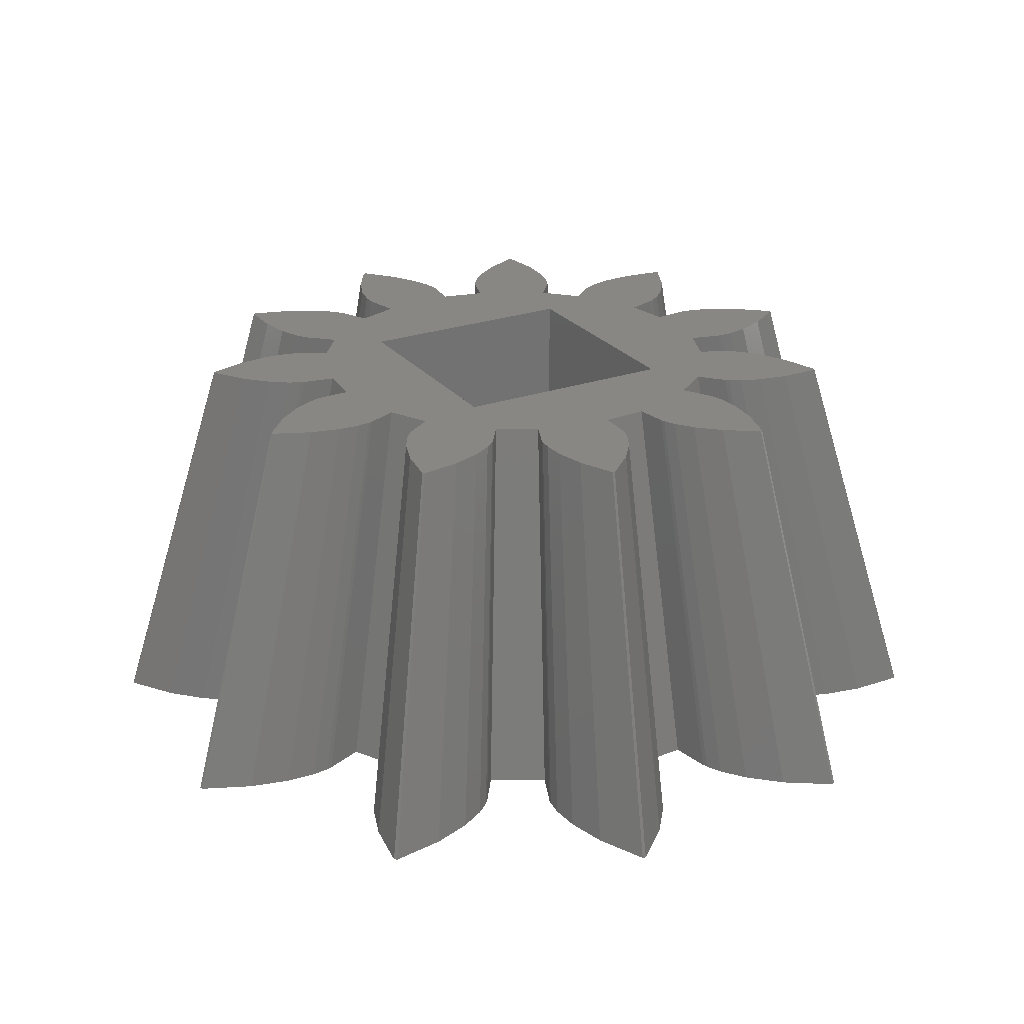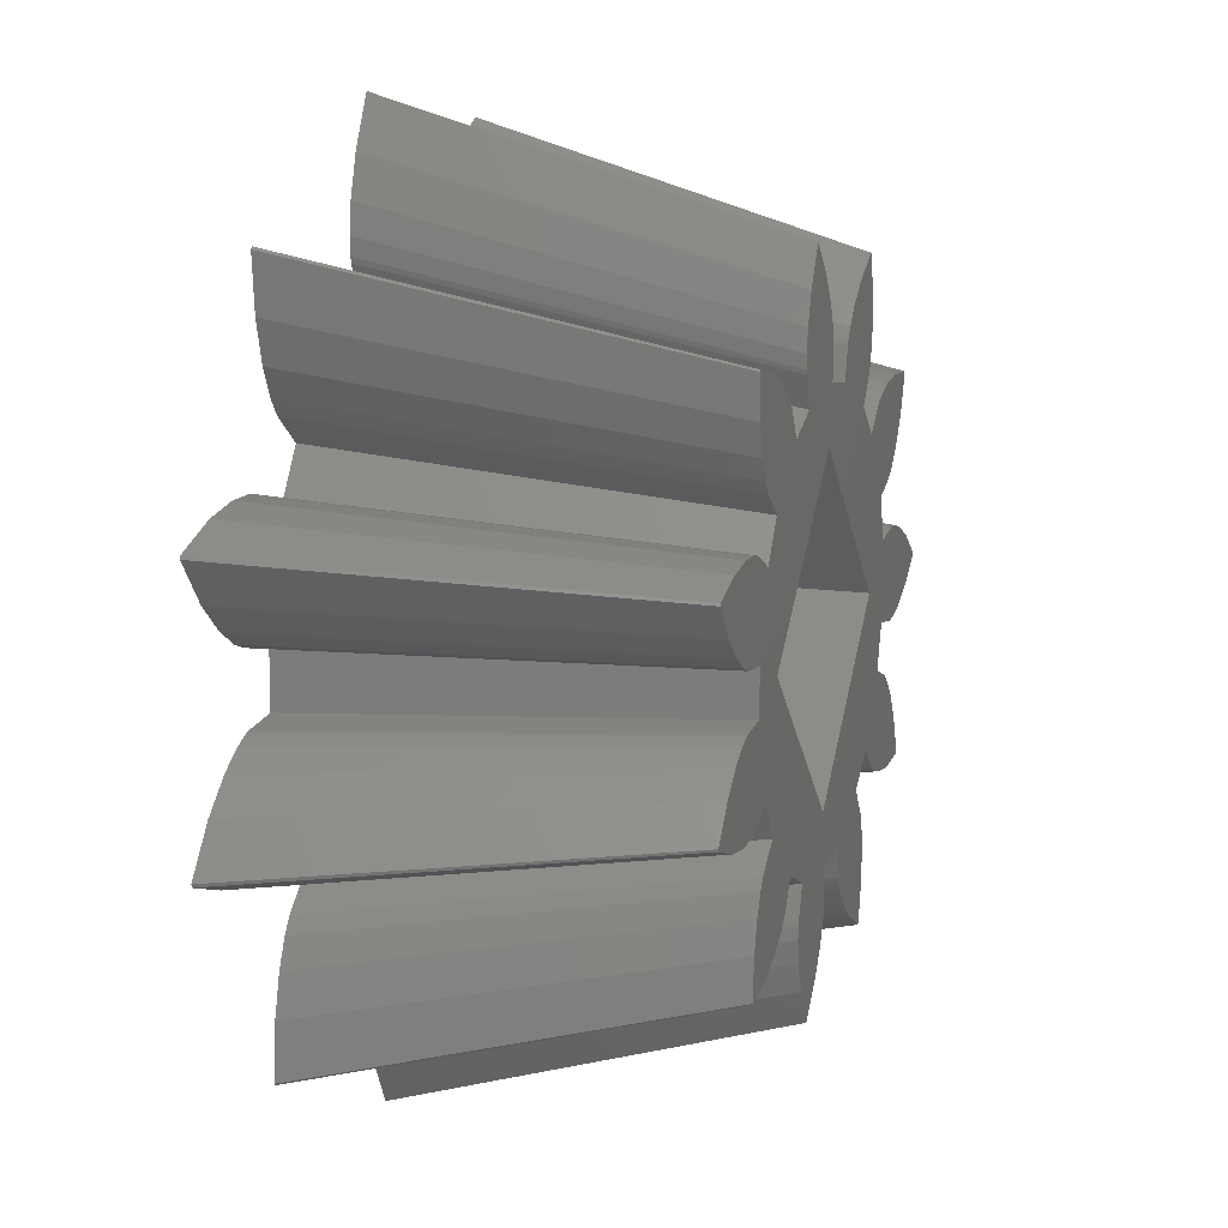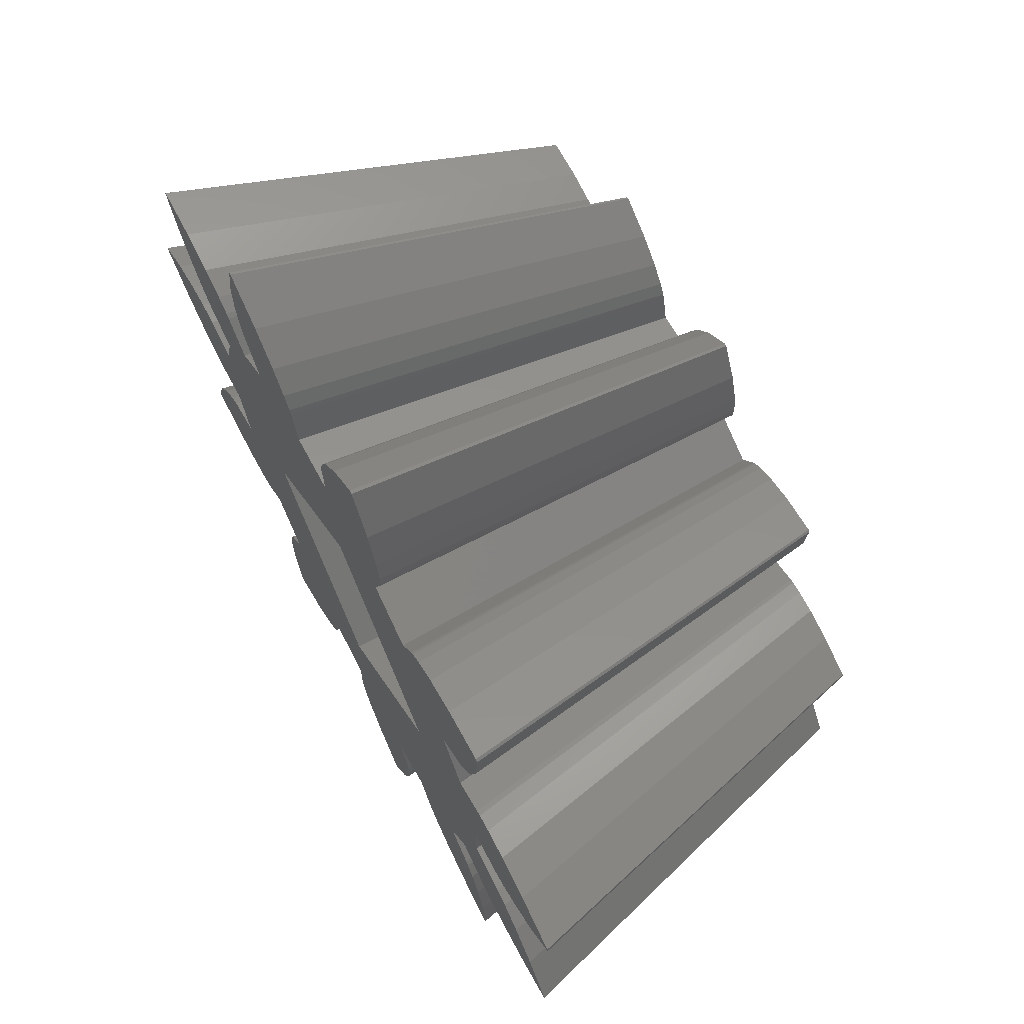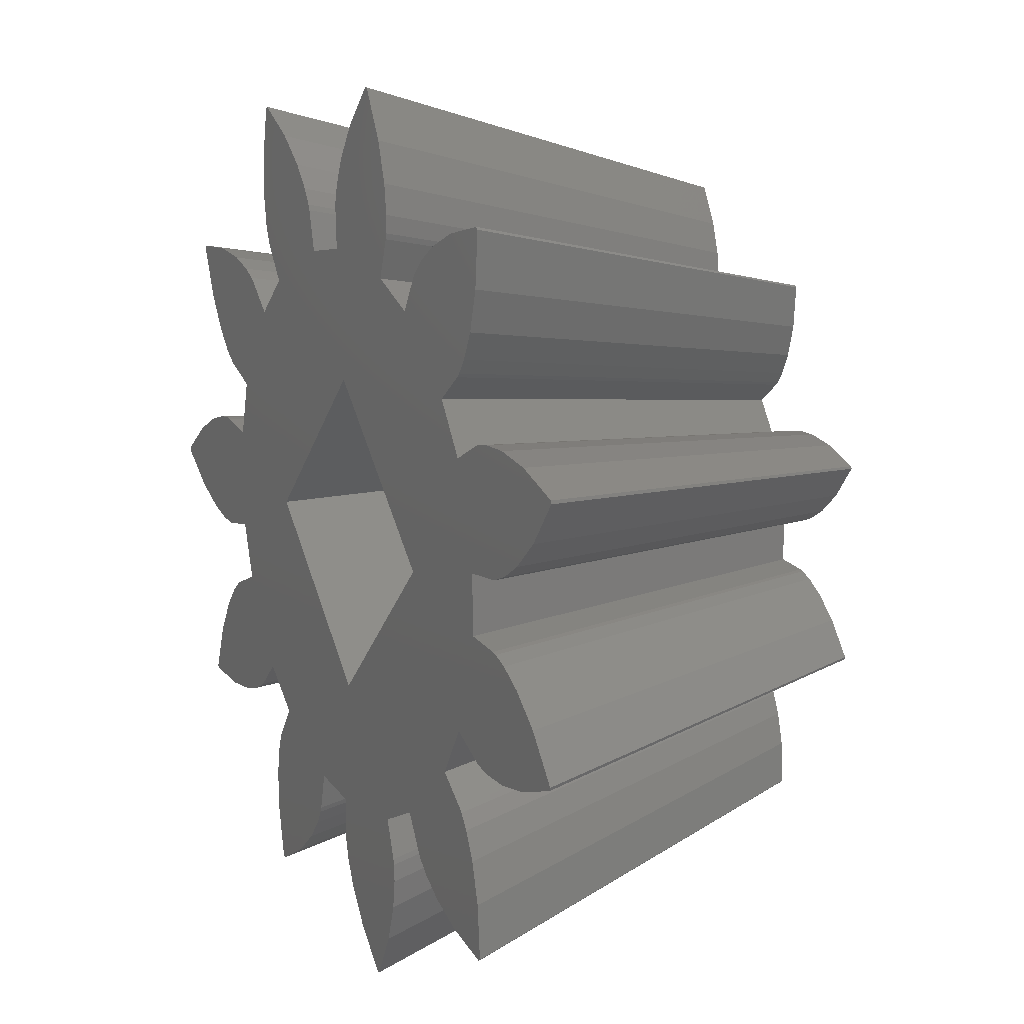
<metadata>
{"format":"stl","ext":"stl","renderer":"f3d","projection":"perspective","resolution":1024,"background":"white","views":[{"elev":25.3,"azim":105.6,"up":"+Z"},{"elev":13.2,"azim":-71.8,"up":"+Y"},{"elev":69.1,"azim":-117.3,"up":"+Y"},{"elev":13.9,"azim":-117.3,"up":"+Y"}]}
</metadata>
<code>
# stl→obj: 316 verts, 632 faces
v 6.119 2.498 0
v 4.629 1.906 7.75
v 4.553 1.864 7.75
v 6.221 2.555 0
v 4.815 4.528 0
v 3.657 3.419 7.75
v 4.909 4.598 0
v 3.587 3.368 7.75
v 5.37 2.195 0
v 3.975 1.63 7.75
v 4.213 3.959 0
v 3.123 2.928 7.75
v 4.834 2.067 7.75
v 6.498 2.772 0
v 3.888 3.538 7.75
v 5.221 4.759 0
v 5.123 2.391 7.75
v 6.889 3.21 0
v 4.304 3.667 7.75
v 5.782 4.933 0
v 5.444 2.914 7.75
v 7.321 3.915 0
v 4.912 3.741 7.75
v 6.603 5.033 0
v 5.73 3.653 7.75
v 7.708 4.914 0
v 5.703 3.694 7.75
v 7.672 4.97 0
v 2.864 4.106 7.75
v 3.797 5.41 0
v 3.852 5.513 0
v 2.823 4.03 7.75
v 1.602 6.413 0
v 1.228 4.853 7.75
v 1.644 6.522 0
v 1.197 4.772 7.75
v 3.331 4.75 0
v 2.463 3.52 7.75
v 1.404 5.608 0
v 1.044 4.152 7.75
v 2.949 4.352 7.75
v 3.967 5.845 0
v 1.358 5.079 7.75
v 1.819 6.826 0
v 3.017 4.782 7.75
v 4.06 6.425 0
v 1.638 5.412 7.75
v 2.197 7.276 0
v 3.004 5.394 7.75
v 4.042 7.252 0
v 2.109 5.803 7.75
v 2.834 7.804 0
v 2.845 6.171 7.75
v 3.827 8.301 0
v 3.767 8.328 0
v 2.801 6.191 7.75
v 0.1892 5.003 7.75
v 0.2693 6.604 0
v 0.2603 6.721 0
v 0.1959 4.916 7.75
v -2.119 6.261 0
v -1.591 4.747 7.75
v -2.143 6.375 0
v -1.573 4.662 7.75
v 0.2342 5.797 0
v 0.1688 4.293 7.75
v -1.851 5.477 0
v -1.366 4.057 7.75
v 0.1281 5.255 7.75
v 0.1777 7.062 0
v -1.603 5.006 7.75
v -2.16 6.726 0
v -0.04675 5.654 7.75
v -0.0583 7.6 0
v -1.548 5.438 7.75
v -2.085 7.308 0
v -0.3889 6.162 7.75
v -0.5203 8.286 0
v -1.363 6.022 7.75
v -1.835 8.097 0
v -0.9429 6.73 7.75
v -1.268 9.052 0
v -0.9913 6.723 7.75
v -1.334 9.043 0
v -2.545 4.311 7.75
v -3.344 5.701 0
v -3.415 5.795 0
v -2.493 4.242 7.75
v -5.167 4.121 0
v -3.905 3.133 7.75
v -5.25 4.204 0
v -3.844 3.071 7.75
v -2.937 5.003 0
v -2.179 3.703 7.75
v -4.518 3.606 0
v -3.343 2.674 7.75
v -2.734 4.49 7.75
v -3.668 6.037 0
v -4.056 3.345 7.75
v -5.453 4.49 0
v -3.096 4.731 7.75
v -4.158 6.362 0
v -4.242 3.738 7.75
v -5.705 5.021 0
v -3.659 4.974 7.75
v -4.918 6.689 0
v -4.402 4.329 7.75
v -5.922 5.819 0
v -4.432 5.152 7.75
v -5.961 6.93 0
v -4.469 5.12 7.75
v -6.011 6.886 0
v -5.896 2.988 0
v -4.472 2.25 7.75
v -4.391 2.221 7.75
v -6.005 3.029 0
v -6.575 0.6733 0
v -4.979 0.5247 7.75
v -6.689 0.6988 0
v -4.894 0.5058 7.75
v -5.176 2.621 0
v -3.835 1.937 7.75
v -5.751 0.5911 0
v -4.258 0.4424 7.75
v -4.727 2.3 7.75
v -6.35 3.095 0
v -5.22 0.6211 7.75
v -7.015 0.8291 0
v -5.162 2.306 7.75
v -6.937 3.104 0
v -5.59 0.8509 7.75
v -7.514 1.139 0
v -5.767 2.206 7.75
v -7.753 2.969 0
v -6.044 1.262 7.75
v -8.128 1.694 0
v -6.513 1.938 7.75
v -8.761 2.607 0
v -8.78 2.544 0
v -6.527 1.891 7.75
v -6.575 -0.6733 0
v -4.979 -0.5247 7.75
v -4.894 -0.5058 7.75
v -6.689 -0.6988 0
v -5.896 -2.988 0
v -4.472 -2.25 7.75
v -6.005 -3.029 0
v -4.391 -2.221 7.75
v -5.771 -0.5932 0
v -4.273 -0.4439 7.75
v -5.157 -2.612 0
v -3.821 -1.93 7.75
v -5.22 -0.6211 7.75
v -7.015 -0.8291 0
v -4.727 -2.3 7.75
v -6.35 -3.095 0
v -5.59 -0.8509 7.75
v -7.514 -1.139 0
v -5.162 -2.306 7.75
v -6.937 -3.104 0
v -6.044 -1.262 7.75
v -8.128 -1.694 0
v -5.767 -2.206 7.75
v -7.753 -2.969 0
v -6.527 -1.891 7.75
v -8.78 -2.544 0
v -6.513 -1.938 7.75
v -8.761 -2.607 0
v -5.167 -4.121 0
v -3.905 -3.133 7.75
v -3.844 -3.071 7.75
v -5.25 -4.204 0
v -2.545 -4.311 7.75
v -3.344 -5.701 0
v -2.493 -4.242 7.75
v -3.415 -5.795 0
v -4.534 -3.619 0
v -3.355 -2.684 7.75
v -2.927 -4.986 0
v -2.171 -3.69 7.75
v -4.056 -3.345 7.75
v -5.453 -4.49 0
v -2.734 -4.49 7.75
v -3.668 -6.037 0
v -4.242 -3.738 7.75
v -5.705 -5.021 0
v -3.096 -4.731 7.75
v -4.158 -6.362 0
v -4.402 -4.329 7.75
v -5.922 -5.819 0
v -3.659 -4.974 7.75
v -4.918 -6.689 0
v -4.469 -5.12 7.75
v -6.011 -6.886 0
v -5.961 -6.93 0
v -4.432 -5.152 7.75
v -2.119 -6.261 0
v -1.591 -4.747 7.75
v -1.573 -4.662 7.75
v -2.143 -6.375 0
v 0.1892 -5.003 7.75
v 0.2693 -6.604 0
v 0.1959 -4.916 7.75
v 0.2603 -6.721 0
v -1.858 -5.496 0
v -1.371 -4.072 7.75
v 0.2333 -5.776 0
v 0.1681 -4.278 7.75
v -1.603 -5.006 7.75
v -2.16 -6.726 0
v 0.1281 -5.255 7.75
v 0.1777 -7.062 0
v -1.548 -5.438 7.75
v -2.085 -7.308 0
v -0.04675 -5.654 7.75
v -0.0583 -7.6 0
v -1.363 -6.022 7.75
v -1.835 -8.097 0
v -0.3889 -6.162 7.75
v -0.5203 -8.286 0
v -0.9913 -6.723 7.75
v -1.334 -9.043 0
v -1.268 -9.052 0
v -0.9429 -6.73 7.75
v 1.602 -6.413 0
v 1.228 -4.853 7.75
v 1.197 -4.772 7.75
v 1.644 -6.522 0
v 2.864 -4.106 7.75
v 3.797 -5.41 0
v 2.823 -4.03 7.75
v 3.852 -5.513 0
v 1.408 -5.628 0
v 1.048 -4.167 7.75
v 3.319 -4.733 0
v 2.454 -3.508 7.75
v 1.358 -5.079 7.75
v 1.819 -6.826 0
v 2.949 -4.352 7.75
v 3.967 -5.845 0
v 1.638 -5.412 7.75
v 2.197 -7.276 0
v 3.017 -4.782 7.75
v 4.06 -6.425 0
v 2.109 -5.803 7.75
v 2.834 -7.804 0
v 3.004 -5.394 7.75
v 4.042 -7.252 0
v 2.801 -6.191 7.75
v 3.767 -8.328 0
v 2.845 -6.171 7.75
v 3.827 -8.301 0
v 4.815 -4.528 0
v 3.657 -3.419 7.75
v 3.587 -3.368 7.75
v 4.909 -4.598 0
v 6.119 -2.498 0
v 4.629 -1.906 7.75
v 6.221 -2.555 0
v 4.553 -1.864 7.75
v 4.228 -3.973 0
v 3.134 -2.939 7.75
v 5.351 -2.187 0
v 3.961 -1.624 7.75
v 3.888 -3.538 7.75
v 5.221 -4.759 0
v 4.834 -2.067 7.75
v 6.498 -2.772 0
v 4.304 -3.667 7.75
v 5.782 -4.933 0
v 5.123 -2.391 7.75
v 6.889 -3.21 0
v 4.912 -3.741 7.75
v 6.603 -5.033 0
v 5.444 -2.914 7.75
v 7.321 -3.915 0
v 5.703 -3.694 7.75
v 7.672 -4.97 0
v 7.708 -4.914 0
v 5.73 -3.653 7.75
v 6.499 -1.206 0
v 4.925 -0.8992 7.75
v 4.838 -0.8936 7.75
v 6.615 -1.214 0
v 6.499 1.206 0
v 4.925 0.8992 7.75
v 6.615 1.214 0
v 4.838 0.8936 7.75
v 5.705 -1.057 0
v 4.225 -0.778 7.75
v 5.684 1.053 0
v 4.21 0.7752 7.75
v 5.184 -0.8747 7.75
v 6.965 -1.181 0
v 5.184 0.8747 7.75
v 6.965 1.181 0
v 5.603 -0.7583 7.75
v 7.531 -1.024 0
v 5.603 0.7583 7.75
v 7.531 1.024 0
v 6.155 -0.492 7.75
v 8.276 -0.6642 0
v 6.155 0.492 7.75
v 8.276 0.6642 0
v 6.795 -0.02448 7.75
v 9.141 -0.03304 0
v 9.141 0.03304 0
v 6.795 0.02448 7.75
v 3.2 0 7.75
v 0 3.2 7.75
v -3.2 0 7.75
v 0 -3.2 7.75
v 3.2 0 0
v 0 -3.2 0
v 0 3.2 0
v -3.2 0 0
f 1 2 3
f 2 1 4
f 5 6 7
f 6 5 8
f 9 3 10
f 3 9 1
f 11 8 5
f 8 11 12
f 4 13 2
f 13 4 14
f 7 15 16
f 15 7 6
f 17 14 18
f 14 17 13
f 16 19 20
f 19 16 15
f 21 18 22
f 18 21 17
f 20 23 24
f 23 20 19
f 25 22 26
f 22 25 21
f 27 26 28
f 26 27 25
f 24 27 28
f 27 24 23
f 29 30 31
f 30 29 32
f 33 34 35
f 34 33 36
f 32 37 30
f 37 32 38
f 39 36 33
f 36 39 40
f 41 31 42
f 31 41 29
f 35 43 44
f 43 35 34
f 45 42 46
f 42 45 41
f 44 47 48
f 47 44 43
f 49 46 50
f 46 49 45
f 48 51 52
f 51 48 47
f 53 50 54
f 50 53 49
f 55 53 54
f 53 55 56
f 52 56 55
f 56 52 51
f 57 58 59
f 58 57 60
f 61 62 63
f 62 61 64
f 60 65 58
f 65 60 66
f 67 64 61
f 64 67 68
f 69 59 70
f 59 69 57
f 63 71 72
f 71 63 62
f 73 70 74
f 70 73 69
f 72 75 76
f 75 72 71
f 77 74 78
f 74 77 73
f 76 79 80
f 79 76 75
f 81 78 82
f 78 81 77
f 82 83 81
f 83 82 84
f 80 83 84
f 83 80 79
f 85 86 87
f 86 85 88
f 89 90 91
f 90 89 92
f 88 93 86
f 93 88 94
f 95 92 89
f 92 95 96
f 87 97 85
f 97 87 98
f 91 99 100
f 99 91 90
f 98 101 97
f 101 98 102
f 100 103 104
f 103 100 99
f 102 105 101
f 105 102 106
f 104 107 108
f 107 104 103
f 106 109 105
f 109 106 110
f 110 111 109
f 111 110 112
f 108 111 112
f 111 108 107
f 113 114 115
f 114 113 116
f 117 118 119
f 118 117 120
f 121 115 122
f 115 121 113
f 123 120 117
f 120 123 124
f 116 125 114
f 125 116 126
f 119 127 128
f 127 119 118
f 126 129 125
f 129 126 130
f 128 131 132
f 131 128 127
f 130 133 129
f 133 130 134
f 132 135 136
f 135 132 131
f 134 137 133
f 137 134 138
f 139 137 138
f 137 139 140
f 136 140 139
f 140 136 135
f 141 142 143
f 142 141 144
f 145 146 147
f 146 145 148
f 149 143 150
f 143 149 141
f 151 148 145
f 148 151 152
f 144 153 142
f 153 144 154
f 147 155 156
f 155 147 146
f 154 157 153
f 157 154 158
f 156 159 160
f 159 156 155
f 158 161 157
f 161 158 162
f 160 163 164
f 163 160 159
f 162 165 161
f 165 162 166
f 166 167 165
f 167 166 168
f 164 167 168
f 167 164 163
f 169 170 171
f 170 169 172
f 173 174 175
f 174 173 176
f 177 171 178
f 171 177 169
f 175 179 180
f 179 175 174
f 172 181 170
f 181 172 182
f 176 183 184
f 183 176 173
f 182 185 181
f 185 182 186
f 184 187 188
f 187 184 183
f 186 189 185
f 189 186 190
f 188 191 192
f 191 188 187
f 190 193 189
f 193 190 194
f 195 193 194
f 193 195 196
f 192 196 195
f 196 192 191
f 197 198 199
f 198 197 200
f 201 202 203
f 202 201 204
f 205 199 206
f 199 205 197
f 203 207 208
f 207 203 202
f 200 209 198
f 209 200 210
f 211 204 201
f 204 211 212
f 210 213 209
f 213 210 214
f 215 212 211
f 212 215 216
f 214 217 213
f 217 214 218
f 219 216 215
f 216 219 220
f 218 221 217
f 221 218 222
f 223 221 222
f 221 223 224
f 224 220 219
f 220 224 223
f 225 226 227
f 226 225 228
f 229 230 231
f 230 229 232
f 233 227 234
f 227 233 225
f 231 235 236
f 235 231 230
f 228 237 226
f 237 228 238
f 239 232 229
f 232 239 240
f 238 241 237
f 241 238 242
f 243 240 239
f 240 243 244
f 242 245 241
f 245 242 246
f 247 244 243
f 244 247 248
f 246 249 245
f 249 246 250
f 250 251 249
f 251 250 252
f 251 248 247
f 248 251 252
f 253 254 255
f 254 253 256
f 257 258 259
f 258 257 260
f 261 255 262
f 255 261 253
f 263 260 257
f 260 263 264
f 256 265 254
f 265 256 266
f 259 267 268
f 267 259 258
f 266 269 265
f 269 266 270
f 271 268 267
f 268 271 272
f 270 273 269
f 273 270 274
f 275 272 271
f 272 275 276
f 274 277 273
f 277 274 278
f 277 279 280
f 279 277 278
f 280 276 275
f 276 280 279
f 281 282 283
f 282 281 284
f 285 286 287
f 286 285 288
f 289 283 290
f 283 289 281
f 291 288 285
f 288 291 292
f 284 293 282
f 293 284 294
f 287 295 296
f 295 287 286
f 294 297 293
f 297 294 298
f 296 299 300
f 299 296 295
f 298 301 297
f 301 298 302
f 300 303 304
f 303 300 299
f 302 305 301
f 305 302 306
f 305 307 308
f 307 305 306
f 304 308 307
f 308 304 303
f 10 291 9
f 291 10 292
f 67 94 68
f 94 67 93
f 207 234 208
f 234 207 233
f 65 40 39
f 40 65 66
f 123 150 124
f 150 123 149
f 37 12 11
f 12 37 38
f 151 178 152
f 178 151 177
f 235 262 236
f 262 235 261
f 264 289 290
f 289 264 263
f 121 96 95
f 96 121 122
f 205 180 179
f 180 205 206
f 64 60 57
f 62 57 69
f 47 45 49
f 45 47 41
f 51 49 53
f 47 49 51
f 51 53 56
f 43 41 47
f 41 43 29
f 27 21 25
f 23 21 27
f 21 23 17
f 19 17 23
f 17 19 13
f 15 13 19
f 13 15 2
f 6 2 15
f 8 3 6
f 2 6 3
f 303 305 308
f 303 301 305
f 299 301 303
f 299 297 301
f 295 297 299
f 295 293 297
f 286 293 295
f 286 282 293
f 288 282 286
f 288 283 282
f 288 290 283
f 292 290 288
f 264 292 10
f 292 264 290
f 275 277 280
f 273 275 271
f 275 273 277
f 269 271 267
f 265 267 258
f 254 258 260
f 271 269 273
f 255 260 264
f 267 265 269
f 10 309 264
f 3 8 10
f 262 264 309
f 10 8 12
f 255 264 262
f 258 254 265
f 10 12 309
f 310 12 38
f 34 29 43
f 29 34 32
f 36 32 34
f 32 36 38
f 38 36 40
f 310 38 40
f 310 40 66
f 12 310 309
f 60 64 66
f 71 69 73
f 75 73 77
f 79 77 81
f 79 81 83
f 75 77 79
f 73 75 71
f 94 310 68
f 92 88 85
f 90 85 97
f 99 97 101
f 96 310 94
f 88 92 94
f 310 96 311
f 103 101 105
f 94 92 96
f 97 99 90
f 85 90 92
f 101 103 99
f 105 107 103
f 109 107 105
f 107 109 111
f 260 255 254
f 312 262 309
f 243 241 245
f 262 312 236
f 227 236 234
f 231 227 226
f 231 237 241
f 231 226 237
f 236 312 234
f 234 312 208
f 206 208 312
f 199 208 206
f 208 199 211
f 198 211 199
f 219 217 224
f 224 217 221
f 209 211 198
f 312 180 206
f 171 175 180
f 175 171 173
f 170 173 171
f 178 312 311
f 312 178 180
f 122 311 96
f 171 180 178
f 173 170 183
f 181 183 170
f 183 181 187
f 185 187 181
f 187 185 191
f 189 191 185
f 189 196 191
f 196 189 193
f 241 243 239
f 241 229 231
f 243 245 247
f 229 241 239
f 247 245 251
f 227 231 236
f 251 245 249
f 115 124 122
f 120 115 114
f 118 114 125
f 115 120 124
f 114 118 120
f 127 125 129
f 125 127 118
f 129 131 127
f 133 131 129
f 133 135 131
f 137 135 133
f 135 137 140
f 311 152 178
f 311 122 124
f 150 311 124
f 311 150 152
f 150 148 152
f 143 148 150
f 148 143 146
f 142 146 143
f 146 142 155
f 153 155 142
f 155 153 159
f 157 159 153
f 157 163 159
f 161 163 157
f 161 167 163
f 167 161 165
f 66 64 68
f 66 68 310
f 69 71 62
f 57 62 64
f 211 203 208
f 203 211 201
f 219 213 217
f 213 215 209
f 211 209 215
f 215 213 219
f 197 202 204
f 200 204 212
f 278 276 279
f 274 276 278
f 276 274 272
f 270 272 274
f 272 270 268
f 266 268 270
f 268 266 259
f 256 259 266
f 259 256 257
f 302 307 306
f 302 304 307
f 298 304 302
f 298 300 304
f 294 300 298
f 294 296 300
f 284 296 294
f 284 287 296
f 281 287 284
f 281 285 287
f 289 285 281
f 289 291 285
f 313 291 289
f 313 289 263
f 22 28 26
f 24 22 18
f 22 24 28
f 20 18 14
f 16 14 4
f 7 4 1
f 18 20 24
f 5 1 9
f 253 257 256
f 14 16 20
f 313 263 261
f 257 253 263
f 11 9 313
f 263 253 261
f 5 9 11
f 291 313 9
f 1 5 7
f 4 7 16
f 314 261 235
f 48 46 42
f 44 42 31
f 46 48 50
f 35 31 30
f 50 52 54
f 33 30 37
f 315 11 313
f 54 52 55
f 11 315 37
f 33 37 39
f 50 48 52
f 30 33 35
f 42 44 48
f 31 35 44
f 37 315 39
f 39 315 65
f 67 65 315
f 61 65 67
f 65 61 70
f 63 70 61
f 72 70 63
f 78 80 82
f 82 80 84
f 315 93 67
f 95 315 316
f 315 95 93
f 314 177 316
f 169 174 176
f 151 316 177
f 172 176 184
f 93 95 86
f 182 184 188
f 89 86 95
f 91 87 89
f 86 89 87
f 186 188 192
f 174 169 177
f 184 182 172
f 176 172 169
f 188 186 182
f 192 190 186
f 195 190 192
f 190 195 194
f 242 244 248
f 244 242 240
f 246 248 252
f 242 248 246
f 246 252 250
f 238 240 242
f 240 238 232
f 228 232 238
f 232 228 230
f 225 230 228
f 230 225 235
f 235 225 233
f 314 235 233
f 314 233 207
f 261 314 313
f 202 197 207
f 210 212 216
f 214 216 220
f 218 220 223
f 218 223 222
f 214 220 218
f 207 205 314
f 179 314 205
f 177 314 179
f 177 179 174
f 70 58 65
f 58 70 59
f 87 91 98
f 100 98 91
f 98 100 102
f 104 102 100
f 102 104 106
f 108 106 104
f 108 110 106
f 110 108 112
f 149 316 151
f 121 316 123
f 316 121 95
f 316 149 123
f 145 149 151
f 141 145 147
f 144 147 156
f 145 141 149
f 147 144 141
f 154 156 160
f 156 154 144
f 160 158 154
f 164 158 160
f 164 162 158
f 168 162 164
f 162 168 166
f 123 113 121
f 117 113 123
f 113 117 116
f 119 116 117
f 116 119 126
f 128 126 119
f 126 128 130
f 132 130 128
f 132 134 130
f 136 134 132
f 136 138 134
f 138 136 139
f 216 214 210
f 207 197 205
f 212 210 200
f 204 200 197
f 78 76 80
f 76 74 72
f 70 72 74
f 74 76 78
f 311 315 310
f 315 311 316
f 313 310 315
f 310 313 309
f 312 316 311
f 316 312 314
f 314 309 313
f 309 314 312

</code>
